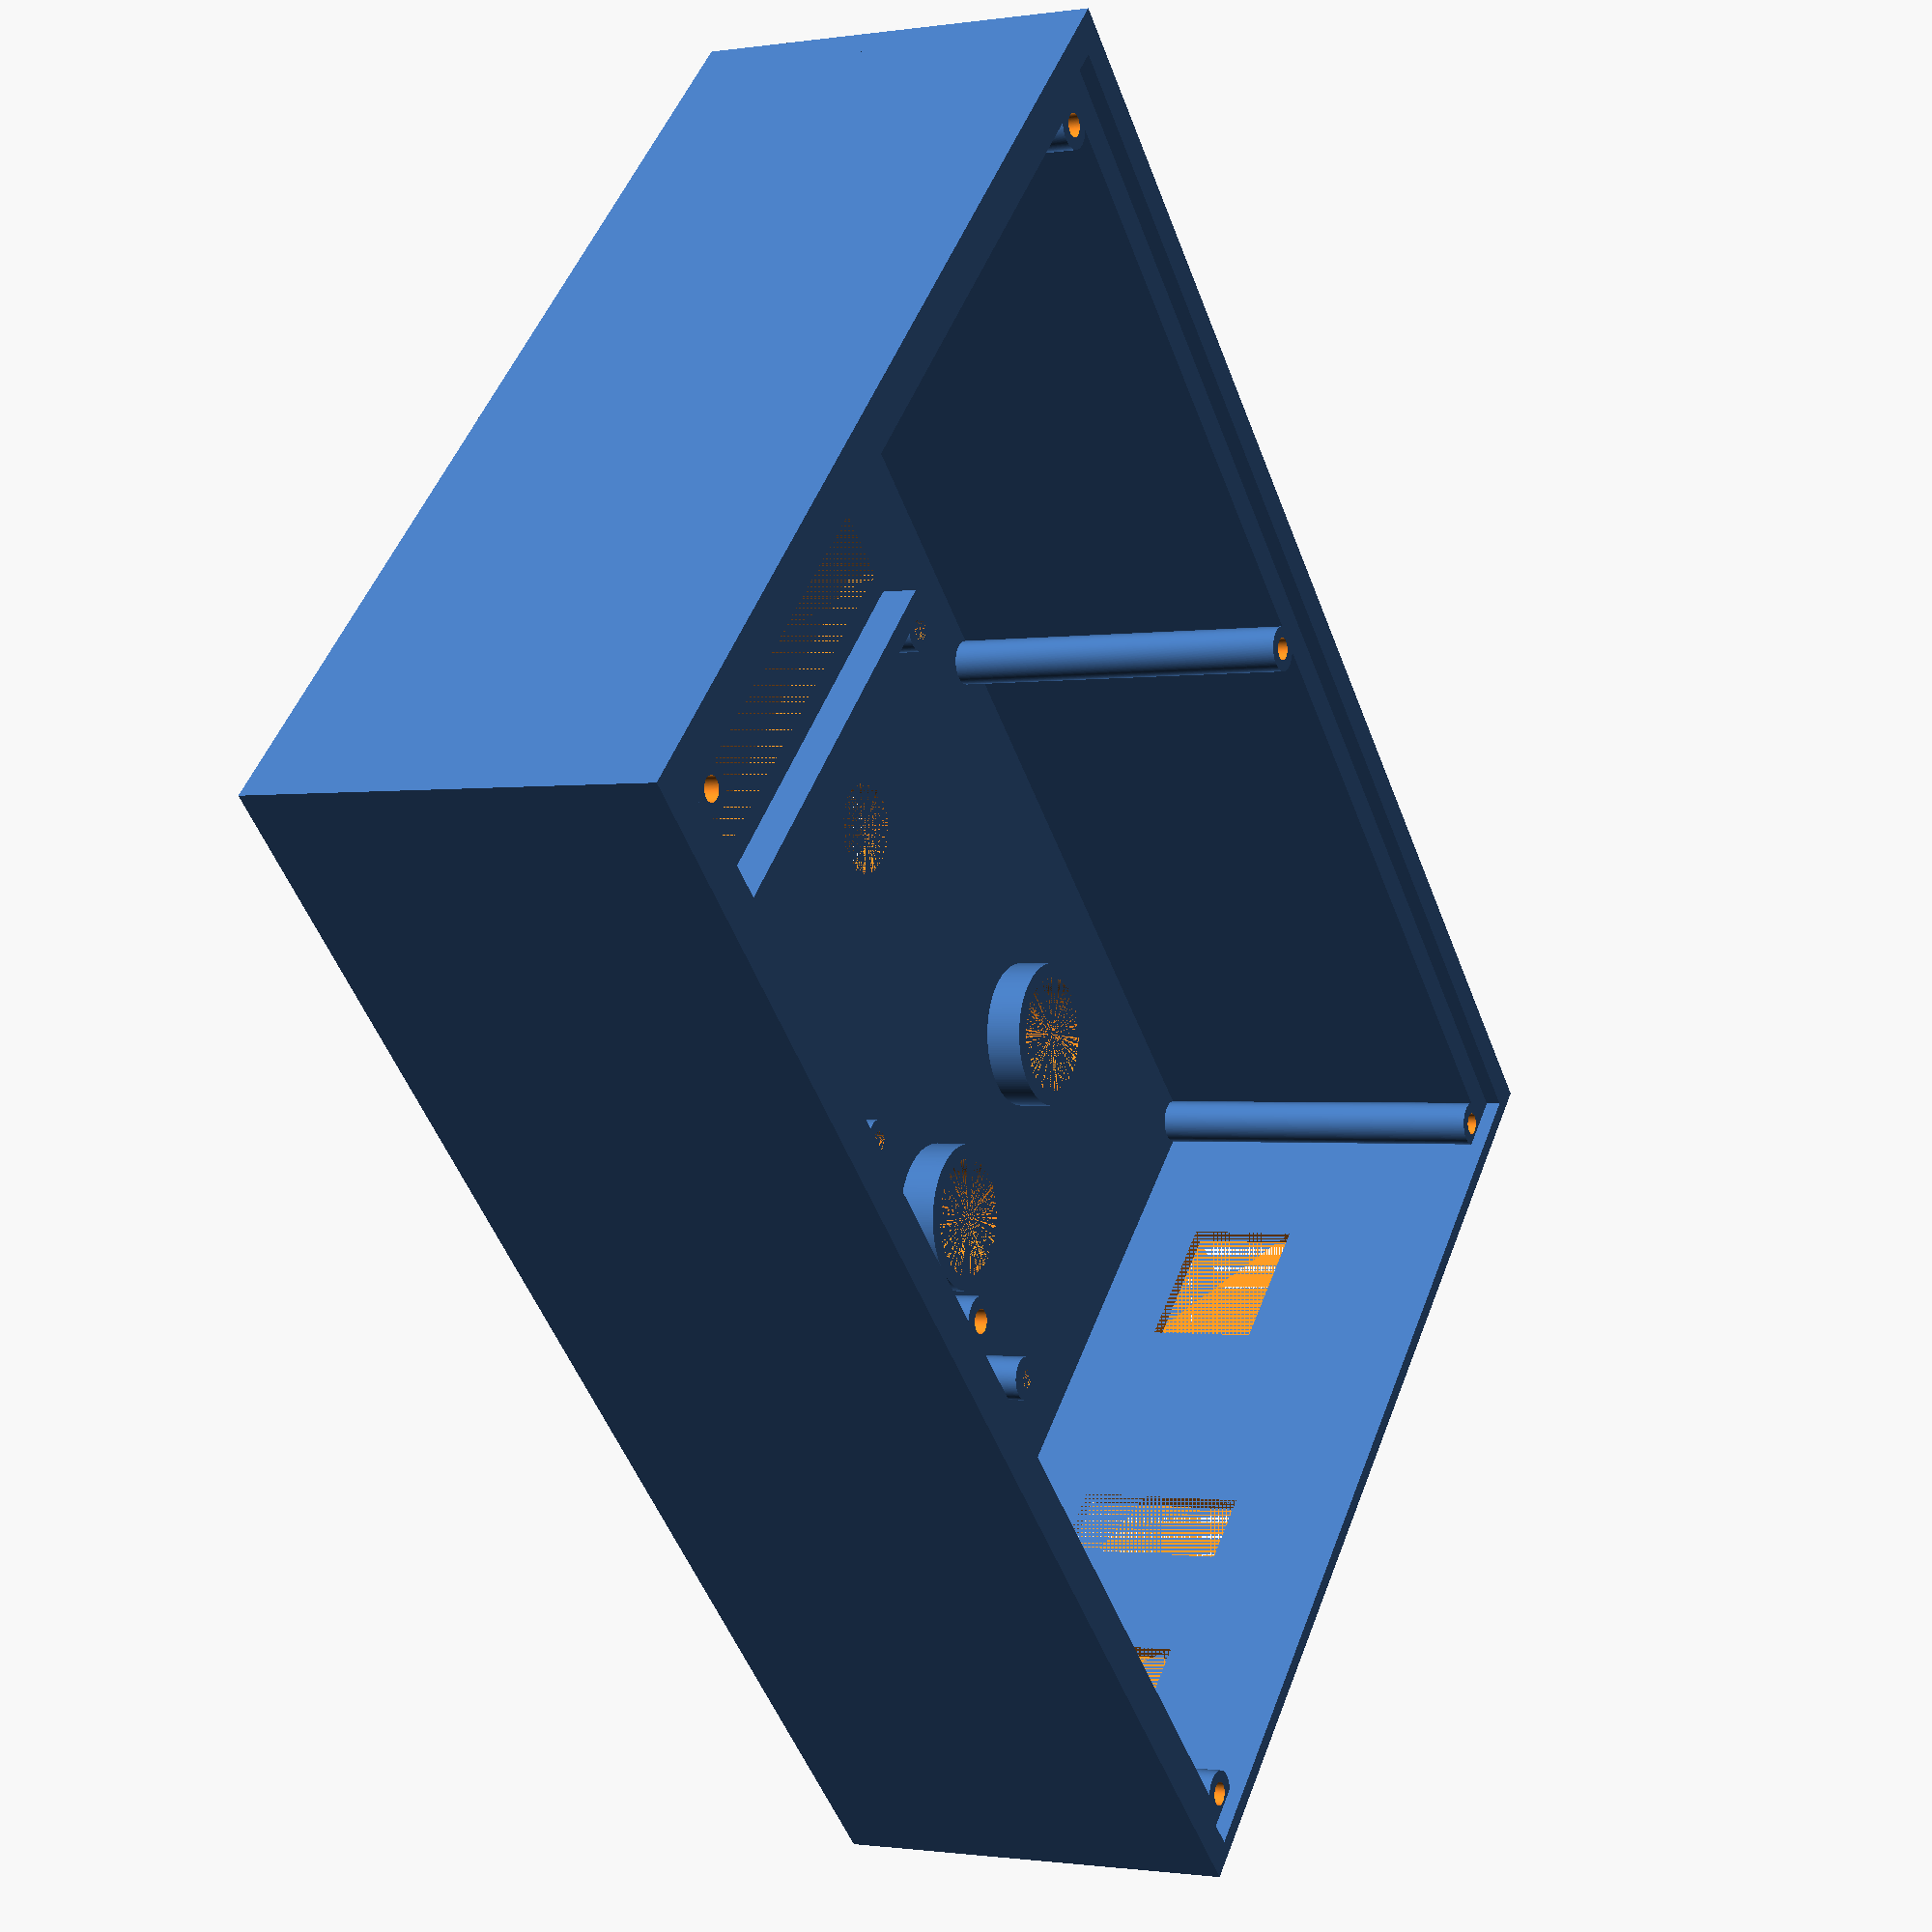
<openscad>


origineBaseX = 0;
origineBaseY = 0;
origineBaseZ = 0;
hauteurFacade = 190;
largeurFacade = 140;
epaiseurFacade = 4;
epaiseurCoteBas = 2;
epaisseurCotes = 4;
origineArduinoX = origineBaseX+10;
origineArduinoY = origineBaseY+epaiseurCoteBas+6;
origineEcranX = 21;
origineEcranY = hauteurFacade-70;
origineEcranZ = 0;
hauteurFixationEcran = epaiseurFacade+5;
hauteurFixationArduino = epaiseurFacade+8;
hauteurBoutons=origineEcranY-22;
hauteurCibles=hauteurFacade/4;
rayonBoutons = 6.1;
rayonCibles = 8;

translate([origineBaseX,origineBaseY,origineBaseZ]){
union(){
difference(){
cube(size=[largeurFacade, hauteurFacade, epaiseurFacade]); //cube facade
translate([origineEcranX,origineEcranY,origineEcranZ]){
cube(size=[98.3, 42.3, epaiseurFacade]);} // trou écran
translate([140/3,hauteurBoutons,origineEcranZ]){
cylinder(h=epaiseurFacade, r=rayonBoutons, $fn=200); //bouton1
}
translate([2*140/3,hauteurBoutons,origineEcranZ]){
cylinder(h=epaiseurFacade, r=rayonBoutons, $fn=200); //bouton2
}

translate([largeurFacade/4,hauteurCibles,0]){
cylinder(h=hauteurFixationEcran, r=rayonCibles, $fn=200); //cible1
}
translate([largeurFacade/2,hauteurCibles,0]){
cylinder(h=hauteurFixationEcran, r=rayonCibles, $fn=200); //cible2
}

translate([largeurFacade*3/4,hauteurCibles,0]){
cylinder(h=hauteurFixationEcran, r=rayonCibles, $fn=200); //cible3
}


}

translate([origineEcranX+2.5,origineEcranY-7.5,0]){//support écran inférieur gauche
difference(){    
cylinder(h=hauteurFixationEcran, r=3, $fn=200);
cylinder(h=hauteurFixationEcran, r=1.5, $fn=200);
}
}

translate([origineEcranX+95.5,origineEcranY-7.5,0]){//support écran inférieur droit
difference(){    
cylinder(h=hauteurFixationEcran, r=3, $fn=200);
cylinder(h=hauteurFixationEcran, r=1.5, $fn=200);
}
}

translate([origineEcranX+2.5,origineEcranY+47.5,0]){//support écran supérieur gauche
difference(){    
cylinder(h=hauteurFixationEcran, r=3, $fn=200);
cylinder(h=hauteurFixationEcran, r=1.5, $fn=200);
}
}

translate([origineEcranX+95.5,origineEcranY+47.5,0]){//support écran supérieur droit
difference(){    
cylinder(h=hauteurFixationEcran, r=3, $fn=200);
cylinder(h=hauteurFixationEcran, r=1.5, $fn=200);
}
}

//arrière écran
translate([origineEcranX,origineEcranY-6,0]){//barre basse
difference(){    
cube(size=[98.3, 3, hauteurFixationEcran]);
}
}

translate([origineEcranX,origineEcranY+42.8,0]){//barre basse
difference(){    
cube(size=[98.3, 3, hauteurFixationEcran]);
}
}


translate([largeurFacade/4,hauteurCibles,0]){//cylindre arrière cible 1
difference(){    
cylinder(h=hauteurFixationEcran, r=rayonCibles+2, $fn=200);
cylinder(h=hauteurFixationEcran, r=rayonCibles, $fn=200);
}
}

translate([largeurFacade/2,hauteurCibles,0]){//cylindre arrière cible 2
difference(){    
cylinder(h=hauteurFixationEcran, r=rayonCibles+2, $fn=200);
cylinder(h=hauteurFixationEcran, r=rayonCibles, $fn=200);
}
}

translate([largeurFacade*3/4,hauteurCibles,0]){//cylindre arrière cible 3
difference(){    
cylinder(h=hauteurFixationEcran, r=rayonCibles+2, $fn=200);
cylinder(h=hauteurFixationEcran, r=rayonCibles, $fn=200);
}
}
//supports arduino
translate([origineArduinoX+3.6,origineArduinoY+17.3,0]){//support inférieur gauche
difference(){    
cylinder(h=hauteurFixationArduino, r=3, $fn=200);
cylinder(h=hauteurFixationArduino, r=1.5, $fn=200);
}
}

translate([origineArduinoX+51.8,origineArduinoY+16,0]){//support inférieur droit
difference(){    
cylinder(h=hauteurFixationArduino, r=3, $fn=200);
cylinder(h=hauteurFixationArduino, r=1.5, $fn=200);
}
}

translate([origineArduinoX+18.8,origineArduinoY+68.1,0]){//support supérieur gauche
difference(){    
cylinder(h=hauteurFixationArduino, r=3, $fn=200);
cylinder(h=hauteurFixationArduino, r=1.5, $fn=200);
}
}


translate([origineArduinoX+46.7,origineArduinoY+68.1,0]){//support supérieur droit
difference(){    
cylinder(h=hauteurFixationArduino, r=3, $fn=200);
cylinder(h=hauteurFixationArduino, r=1.5, $fn=200);
}
}

//cotés boitier
difference(){
translate([origineBaseX,origineBaseY,origineBaseZ]){

cube(size=[largeurFacade, 2, epaiseurFacade+50]); //cube
}


translate([origineArduinoX+9,origineArduinoY-epaiseurCoteBas-6,hauteurFixationArduino+2]){
cube(size=[15, 2, hauteurFixationArduino+10]); //cube
}
translate([origineArduinoX+40,origineArduinoY-epaiseurCoteBas-6,hauteurFixationArduino+2]){
cube(size=[10, 2, hauteurFixationArduino+11]); //cube
}

translate([origineArduinoX+80,origineArduinoY-epaiseurCoteBas-6,hauteurFixationArduino+2]){
cube(size=[19.7, 2, 15]); //cube
}
}


//coté haut
translate([origineBaseX,origineBaseY+hauteurFacade-epaisseurCotes,origineBaseZ]){
    cube(size=[largeurFacade, epaisseurCotes,epaiseurFacade+50]);
}

translate([origineBaseX,origineBaseY-epaisseurCotes+hauteurFacade-epaisseurCotes,origineBaseZ]){
    cube(size=[largeurFacade, epaisseurCotes,epaiseurFacade+48]);
}


//fin coté haut
//coté gauche
translate([origineBaseX,origineBaseY,origineBaseZ]){

cube(size=[epaisseurCotes, hauteurFacade,epaiseurFacade+50]); //cube
}

translate([origineBaseX+epaisseurCotes,origineBaseY,origineBaseZ]){

cube(size=[epaisseurCotes, hauteurFacade,epaiseurFacade+48]); //cube
}


//fin coté gauche

//coté droit
translate([origineBaseX+largeurFacade-epaisseurCotes,origineBaseY,origineBaseZ]){

cube(size=[epaisseurCotes, hauteurFacade,epaiseurFacade+50]); //cube
}

translate([origineBaseX+largeurFacade-epaisseurCotes-4,origineBaseY,origineBaseZ]){

cube(size=[epaisseurCotes, hauteurFacade,epaiseurFacade+48]); //cube
}
//fin coté droit

translate([largeurFacade/4,hauteurCibles,0]){
cylinder(h=0.2, r=rayonCibles, $fn=200); //cible1
}
translate([largeurFacade/2,hauteurCibles,0]){
cylinder(h=0.2, r=rayonCibles, $fn=200); //cible2
}

translate([largeurFacade*3/4,hauteurCibles,0]){
cylinder(h=0.2, r=rayonCibles, $fn=200); //cible3
}

translate([origineBaseX+10,origineBaseY+4,0]){//support écran inférieur gauche
difference(){    
cylinder(h=48+epaiseurFacade, r=3, $fn=200);
cylinder(h=50+epaiseurFacade, r=1.5, $fn=200);
}
}

translate([largeurFacade-10,origineBaseY+4,0]){//support écran inférieur gauche
difference(){    
cylinder(h=48+epaiseurFacade, r=3, $fn=200);
cylinder(h=50+epaiseurFacade, r=1.5, $fn=200);
}
}

translate([origineBaseX+10,hauteurFacade-10,0]){//support écran inférieur gauche
difference(){    
cylinder(h=48+epaiseurFacade, r=3, $fn=200);
cylinder(h=50+epaiseurFacade, r=1.5, $fn=200);
}
}

translate([largeurFacade-10,hauteurFacade-10]){//support écran inférieur gauche
difference(){    
cylinder(h=48+epaiseurFacade, r=3, $fn=200);
cylinder(h=50+epaiseurFacade, r=1.5, $fn=200);
}
}

translate([origineBaseX+10,hauteurFacade/2,0]){//support écran inférieur gauche
difference(){    
cylinder(h=48+epaiseurFacade, r=3, $fn=200);
cylinder(h=50+epaiseurFacade, r=1.5, $fn=200);
}
}

translate([largeurFacade-10,hauteurFacade/2]){//support écran inférieur gauche
difference(){    
cylinder(h=48+epaiseurFacade, r=3, $fn=200);
cylinder(h=50+epaiseurFacade, r=1.5, $fn=200);
}
}



}
}
    

</openscad>
<views>
elev=181.0 azim=134.7 roll=241.4 proj=p view=solid
</views>
